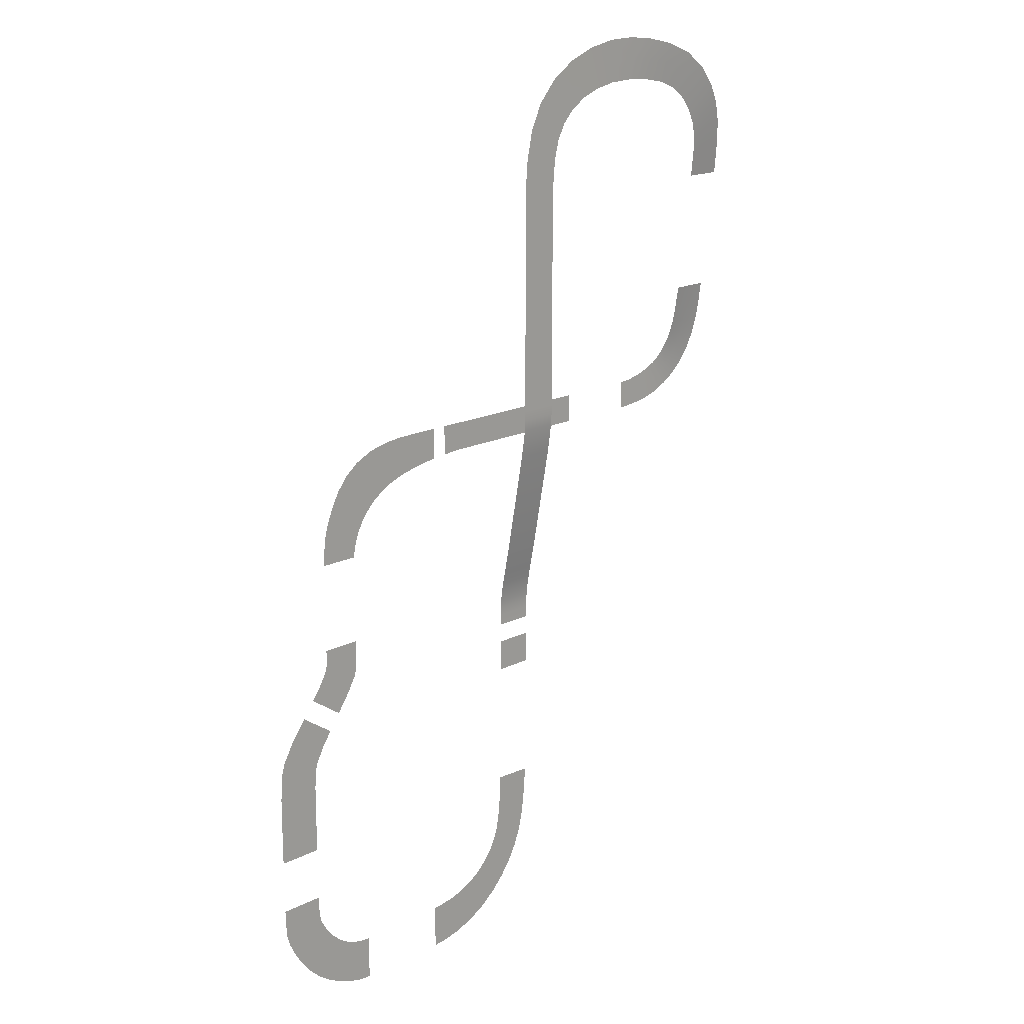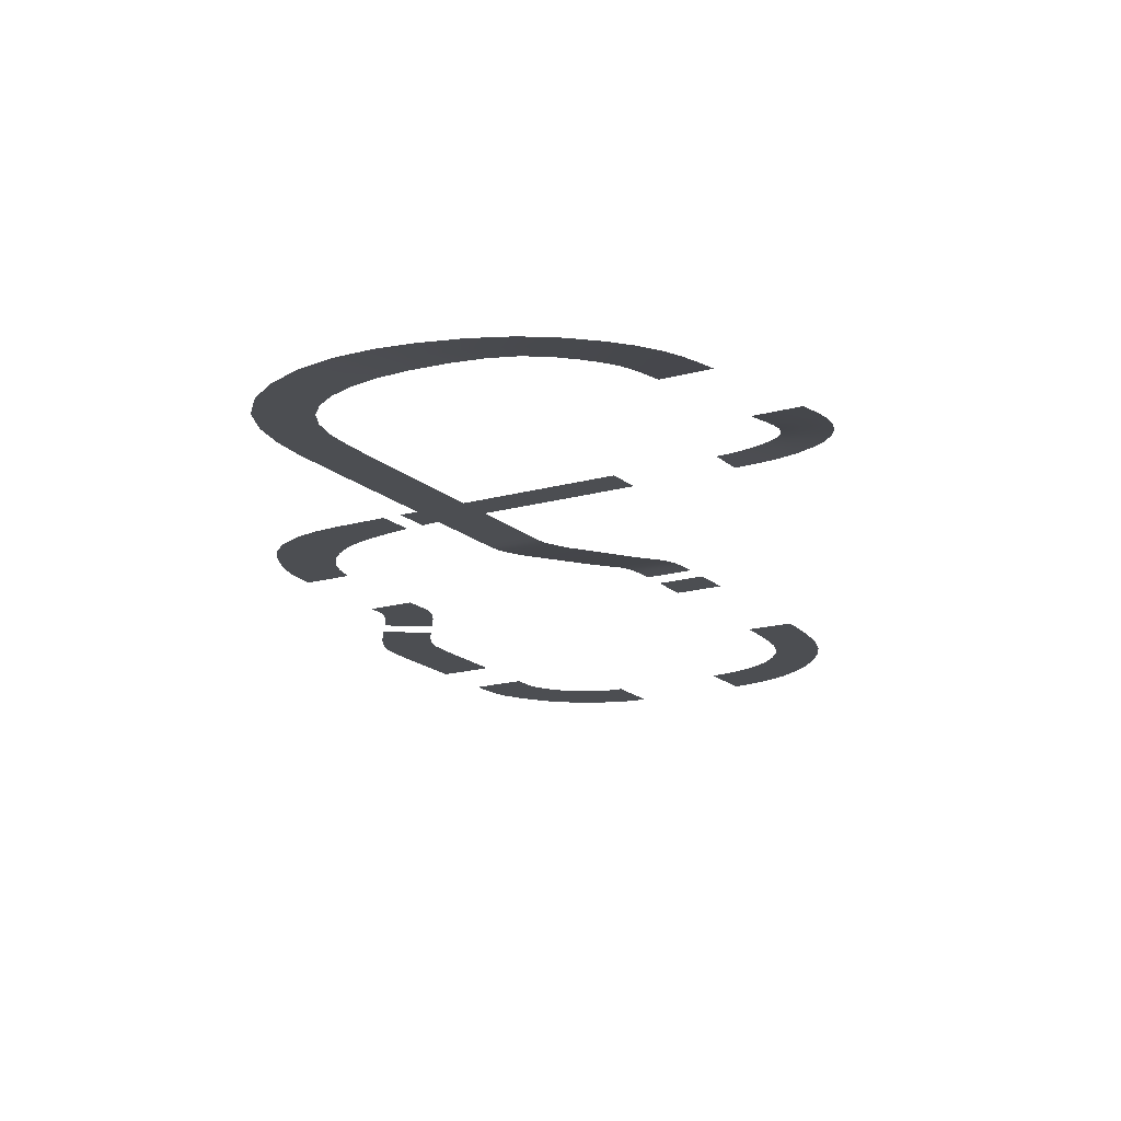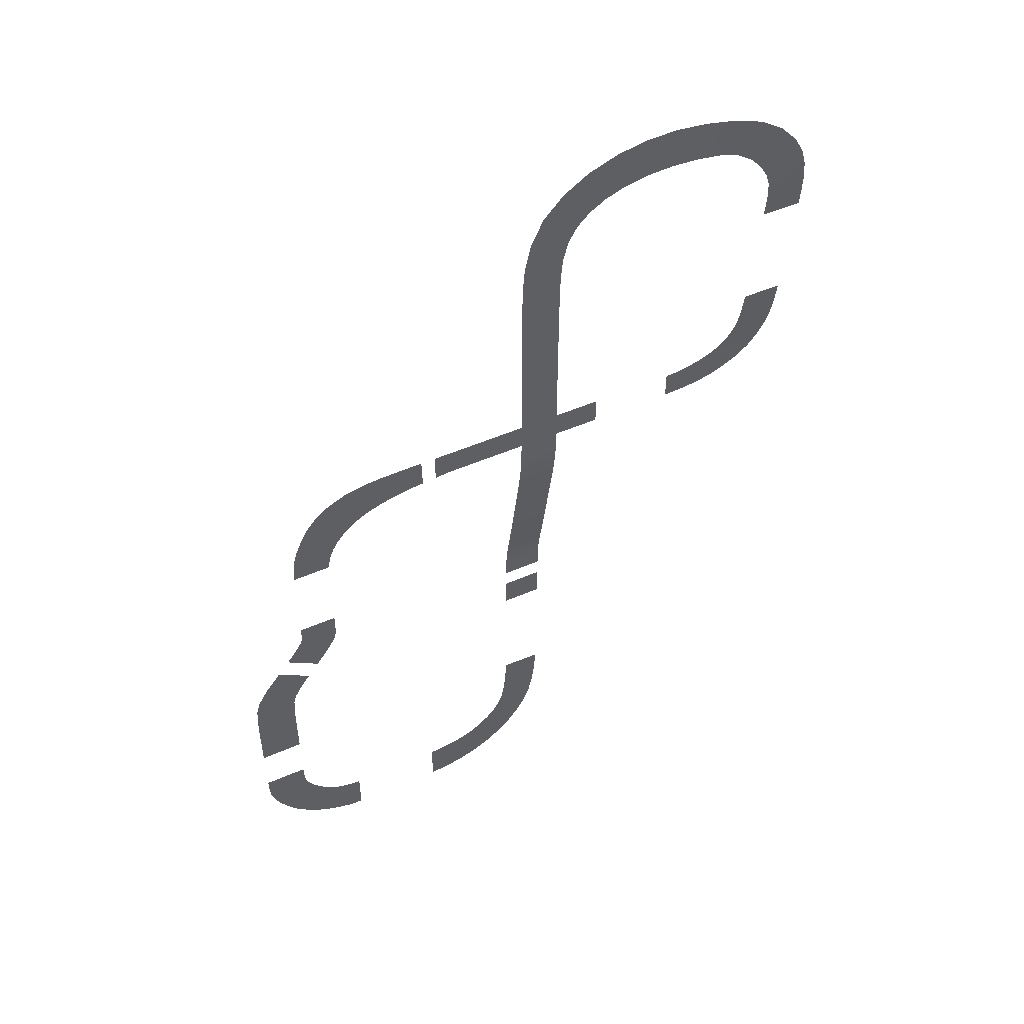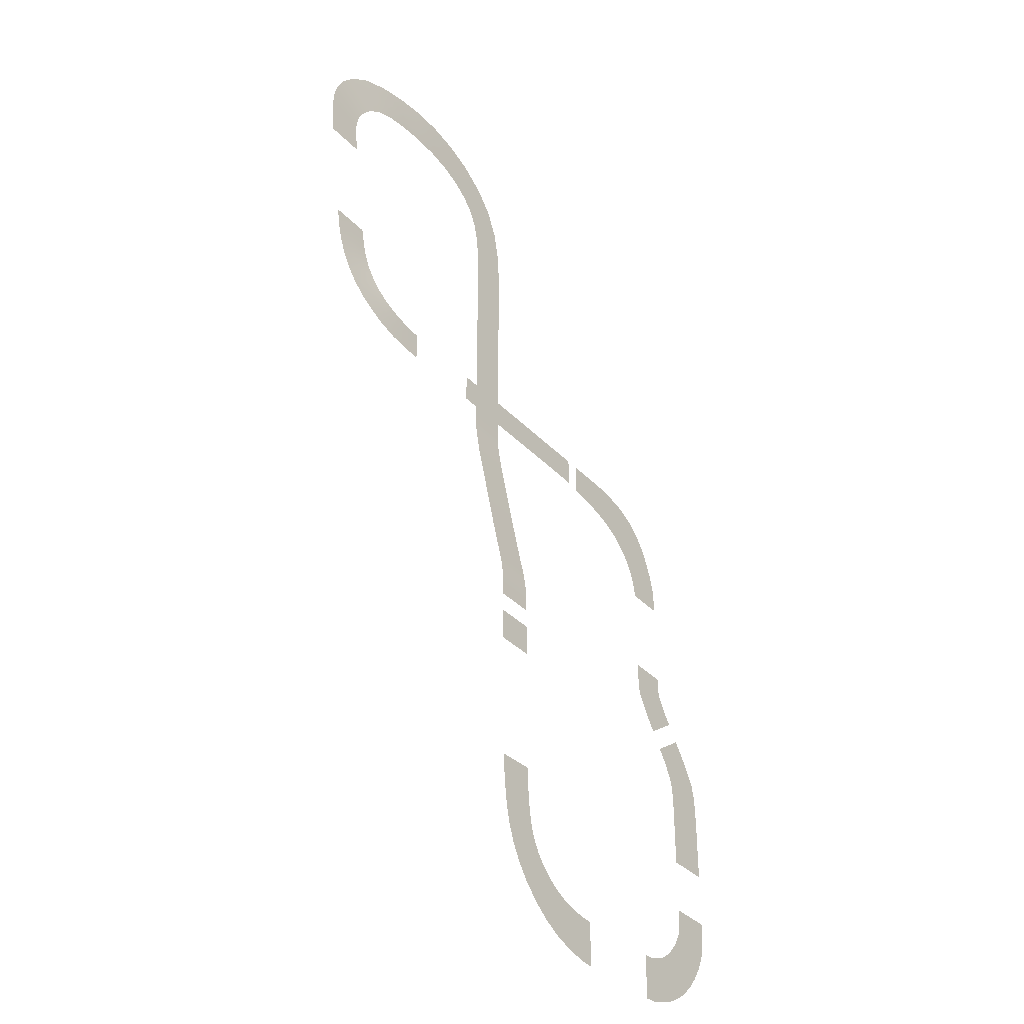
<metadata>
{"format":"obj","ext":"obj","renderer":"f3d","projection":"perspective","resolution":1024,"background":"white","views":[{"elev":17.5,"azim":135.7,"up":"+Y"},{"elev":-16.8,"azim":-149.5,"up":"+Z"},{"elev":51.4,"azim":154.8,"up":"+Y"},{"elev":-35.8,"azim":-53.1,"up":"+Y"}]}
</metadata>
<code>
o polygon25
v 8175 4.528e+04 -1224
v 9640 4.497e+04 -1224
v 9904 4.618e+04 -1224
v 1.038e+04 4.476e+04 -1224
v 1.09e+04 4.602e+04 -1224
v 1.114e+04 4.447e+04 -1224
v 1.193e+04 4.573e+04 -1224
v 1.183e+04 4.411e+04 -1224
v 1.285e+04 4.527e+04 -1224
v 1.244e+04 4.366e+04 -1224
v 1.362e+04 4.467e+04 -1224
v 1.298e+04 4.316e+04 -1224
v 1.423e+04 4.4e+04 -1224
v 1.344e+04 4.259e+04 -1224
v 1.472e+04 4.324e+04 -1224
v 1.382e+04 4.193e+04 -1224
v 1.512e+04 4.241e+04 -1224
v 1.41e+04 4.124e+04 -1224
v 1.539e+04 4.153e+04 -1224
v 1.432e+04 4.02e+04 -1224
v 1.555e+04 4.02e+04 -1224
v 1680 1.673e+04 -1224
v 545.3 1.641e+04 -1224
v 1963 1.594e+04 -1224
v 886.6 1.545e+04 -1224
v 2353 1.523e+04 -1224
v 1367 1.457e+04 -1224
v 2878 1.457e+04 -1224
v 2002 1.373e+04 -1224
v 3522 1.397e+04 -1224
v 2782 1.296e+04 -1224
v 4284 1.346e+04 -1224
v 3690 1.229e+04 -1224
v 5144 1.307e+04 -1224
v 4709 1.177e+04 -1224
v 6081 1.281e+04 -1224
v 5815 1.142e+04 -1224
v 7082 1.266e+04 -1224
v 6952 1.121e+04 -1224
v 7680 1.264e+04 -1224
v 7680 9712 -1224
v 1.785e+04 1.547e+04 -1224
v 1.762e+04 1.501e+04 -1224
v 1.887e+04 1.444e+04 -1224
v 1.844e+04 1.376e+04 -1224
v 1.957e+04 1.298e+04 -1224
v 1.792e+04 1.312e+04 -1224
v 1.891e+04 1.216e+04 -1224
v 1.732e+04 1.255e+04 -1224
v 1.816e+04 1.145e+04 -1224
v 1.668e+04 1.208e+04 -1224
v 1.735e+04 1.087e+04 -1224
v 1.6e+04 1.17e+04 -1224
v 1.65e+04 1.04e+04 -1224
v 1.53e+04 1.143e+04 -1224
v 1.563e+04 1.007e+04 -1224
v 1.46e+04 1.124e+04 -1224
v 1.479e+04 9806 -1224
v 1.38e+04 9715 -1224
v -596.7 1.61e+04 -1224
v -187.8 1.497e+04 -1224
v 381.9 1.391e+04 -1224
v 1128 1.289e+04 -1224
v 2041 1.194e+04 -1224
v 3100 1.112e+04 -1224
v 4274 1.047e+04 -1224
v 5548 1.003e+04 -1224
v -1.167e+04 4.563e+04 -1243
v -1.27e+04 4.674e+04 -1257
v -1.297e+04 4.58e+04 -1264
v -1.37e+04 4.708e+04 -1286
v -1.413e+04 4.616e+04 -1295
v -1.45e+04 4.749e+04 -1329
v -1.509e+04 4.664e+04 -1340
v -1.518e+04 4.801e+04 -1388
v -1.596e+04 4.725e+04 -1401
v -1.575e+04 4.865e+04 -1466
v -1.669e+04 4.802e+04 -1482
v -1.618e+04 4.94e+04 -1565
v -1.725e+04 4.896e+04 -1586
v -1.649e+04 5.025e+04 -1678
v -1.765e+04 4.999e+04 -1700
v -1.668e+04 5.114e+04 -1797
v -1.326e+04 4.799e+04 -1277
v -1.39e+04 4.834e+04 -1319
v -1.441e+04 4.877e+04 -1376
v -1.481e+04 4.927e+04 -1450
v -1.512e+04 4.984e+04 -1544
v -1.534e+04 5.05e+04 -1656
v -1.547e+04 5.126e+04 -1780
v -1.554e+04 5.207e+04 -1904
v 1.678e+04 3.444e+04 -1224
v 1.555e+04 3.444e+04 -1224
v 1.678e+04 3.4e+04 -1224
v 1.554e+04 3.39e+04 -1224
v 1.678e+04 3.364e+04 -1224
v 1.555e+04 3.337e+04 -1224
v 1.682e+04 3.328e+04 -1224
v 1.559e+04 3.291e+04 -1224
v 1.693e+04 3.294e+04 -1224
v 1.571e+04 3.25e+04 -1224
v 1.628e+04 3.153e+04 -1224
v 1.504e+04 3.108e+04 -1224
v -32.67 6.277e+04 -3624
v 1078 6.454e+04 -3624
v -169.7 6.441e+04 -3624
v 690.9 6.634e+04 -3624
v -522.7 6.595e+04 -3624
v -1178 6.73e+04 -3624
v -2278 6.658e+04 -3624
v -2192 6.842e+04 -3624
v -3065 6.741e+04 -3624
v -4088 6.807e+04 -3624
v 3251 4.648e+04 -1224
v 1583 4.648e+04 -1224
v 1583 4.556e+04 -1224
v -84.24 4.648e+04 -1224
v -84.24 4.556e+04 -1224
v -1752 4.648e+04 -1224
v -1752 4.556e+04 -1224
v -3419 4.648e+04 -1224
v -3419 4.556e+04 -1224
v -4320 4.556e+04 -1224
v 1.546e+04 4.484e+04 -1224
v 1.596e+04 4.39e+04 -1224
v 1.638e+04 4.289e+04 -1224
v 1.667e+04 4.184e+04 -1224
v 1.678e+04 4.02e+04 -1224
v -6635 7.162e+04 -3639
v -8508 7.169e+04 -3670
v -8476 7.032e+04 -3647
v -1.04e+04 7.15e+04 -3718
v -1.025e+04 7.017e+04 -3671
v -1.235e+04 7.107e+04 -3772
v -1.198e+04 6.982e+04 -3697
v -1.415e+04 7.035e+04 -3807
v -1.352e+04 6.921e+04 -3710
v -1242 5.07e+04 -3624
v 1241 5.07e+04 -3624
v -1242 5.52e+04 -3624
v 1241 5.52e+04 -3624
v -1248 6e+04 -3624
v 1241 6e+04 -3624
v 1220 6.279e+04 -3624
v 1.731e+04 1.453e+04 -1224
v 1.693e+04 1.407e+04 -1224
v 1.649e+04 1.365e+04 -1224
v 1.601e+04 1.329e+04 -1224
v 1.55e+04 1.3e+04 -1224
v -4743 7.124e+04 -3626
v -6722 7.024e+04 -3631
v -8445 6.894e+04 -3624
v -1.01e+04 6.883e+04 -3624
v -1.162e+04 6.857e+04 -3623
v -849.3 1.723e+04 -1224
v 320.2 1.752e+04 -1224
v -1055 1.884e+04 -1224
v 156.1 1.894e+04 -1224
v -1161 2.051e+04 -1224
v 1295 2.06e+04 -1224
v -78.46 6.802e+04 -3624
v -1321 6.943e+04 -3624
v -3508 6.93e+04 -3624
v -5343 6.857e+04 -3624
v -1285 6.275e+04 -3624
v -1417 6.429e+04 -3624
v -1736 6.555e+04 -3624
v -1752 4.74e+04 -1224
v -84.24 4.74e+04 -1224
v 1583 4.74e+04 -1224
v 3251 4.74e+04 -1224
v 4200 4.74e+04 -1224
v -1.559e+04 5.368e+04 -2120
v -1.681e+04 5.368e+04 -2122
v -1.677e+04 5.203e+04 -1914
v -1.788e+04 5.102e+04 -1814
v -1.068e+04 4.556e+04 -1225
v -1.068e+04 4.648e+04 -1225
v -1.158e+04 4.656e+04 -1238
v -1.244e+04 4.769e+04 -1249
v 6325 4.546e+04 -1224
v 6335 4.643e+04 -1224
v 5400 4.555e+04 -1224
v 5400 4.648e+04 -1224
v 4200 4.648e+04 -1224
v 5400 4.74e+04 -1224
v 1.8e+04 3.133e+04 -1224
v 1.752e+04 3.198e+04 -1224
v 1.695e+04 3.06e+04 -1224
v 1.59e+04 2.987e+04 -1224
v 1.664e+04 2.882e+04 -1224
v 1.723e+04 2.798e+04 -1224
v 1.77e+04 2.955e+04 -1224
v 1.851e+04 2.845e+04 -1224
v 1.877e+04 3.029e+04 -1224
v 1.979e+04 2.891e+04 -1224
v 1.778e+04 2.697e+04 -1224
v 1.915e+04 2.731e+04 -1224
v 2.051e+04 2.765e+04 -1224
v 2.083e+04 1.728e+04 -1224
v 1.942e+04 1.641e+04 -1224
v 2.082e+04 1.628e+04 -1224
v 1.935e+04 1.567e+04 -1224
v 2.074e+04 1.543e+04 -1224
v 2.052e+04 1.468e+04 -1224
v 1.797e+04 1.592e+04 -1224
v 1.918e+04 1.508e+04 -1224
v 2.012e+04 1.386e+04 -1224
v -1.54e+04 6.467e+04 -3394
v -1.511e+04 6.553e+04 -3478
v -1.658e+04 6.51e+04 -3445
v -1.624e+04 6.616e+04 -3556
v -1.776e+04 6.552e+04 -3496
v -1.736e+04 6.679e+04 -3633
v -2927 7.052e+04 -3624
v -5043 6.991e+04 -3625
v -6810 6.887e+04 -3624
v -1.556e+04 6.177e+04 -3064
v -1.556e+04 6.3e+04 -3206
v -1.68e+04 6.177e+04 -3064
v -1.679e+04 6.308e+04 -3214
v -1.804e+04 6.177e+04 -3064
v -1.802e+04 6.315e+04 -3223
v -1.553e+04 6.38e+04 -3298
v -1.674e+04 6.403e+04 -3324
v -1.795e+04 6.425e+04 -3350
v 1.802e+04 2.52e+04 -1224
v 1.943e+04 2.52e+04 -1224
v 1.796e+04 2.635e+04 -1224
v 1.935e+04 2.657e+04 -1224
v -1.462e+04 6.641e+04 -3545
v -1.564e+04 6.723e+04 -3642
v -1.667e+04 6.805e+04 -3739
v -1.389e+04 6.731e+04 -3589
v -1.475e+04 6.83e+04 -3694
v -1.56e+04 6.929e+04 -3798
v -1.29e+04 6.808e+04 -3613
v 7250 4.537e+04 -1224
v 8205 4.634e+04 -1224
v 8235 4.741e+04 -1224
v 1.017e+04 4.738e+04 -1224
v 2.083e+04 2.52e+04 -1224
v 2.084e+04 2.4e+04 -1224
v 1.803e+04 2.4e+04 -1224
v 1.803e+04 2.076e+04 -1224
v -4320 4.74e+04 -1224
v -5400 4.74e+04 -1224
v -4320 4.648e+04 -1224
v -5400 4.648e+04 -1224
v -5400 4.556e+04 -1224
v 2.074e+04 2.678e+04 -1224
v -1.8e+04 5.199e+04 -1924
v -1.804e+04 5.368e+04 -2123
v 1.803e+04 1.728e+04 -1224
v 1.802e+04 1.654e+04 -1224
v 1484 1.78e+04 -1224
v -3419 4.74e+04 -1224
v 1.448e+04 3.207e+04 -1224
v 1.435e+04 3.254e+04 -1224
v 1241 3.216e+04 -1224
v 1241 3.292e+04 -1226
v -1239 3.216e+04 -1224
v -1239 3.292e+04 -1226
v 1241 3.345e+04 -1241
v -1239 3.345e+04 -1241
v 1241 3.39e+04 -1279
v -1239 3.39e+04 -1279
v 1241 3.435e+04 -1332
v -1239 3.435e+04 -1332
v 1241 4.728e+04 -3624
v 1241 4.788e+04 -3624
v -1239 4.728e+04 -3624
v -1238 4.788e+04 -3624
v 6822 9766 -1224
v 1241 3.601e+04 -1637
v 1241 3.784e+04 -2011
v -1239 3.601e+04 -1637
v -1239 3.784e+04 -2011
v 1241 4.86e+04 -3624
v -1238 4.86e+04 -3624
v 1.43e+04 3.311e+04 -1224
v 1.43e+04 3.38e+04 -1224
v 1.431e+04 3.444e+04 -1224
v 7270 4.638e+04 -1224
v 7290 4.741e+04 -1224
v 1241 4.655e+04 -3585
v -1239 4.655e+04 -3585
v 1.142e+04 4.727e+04 -1224
v 1.272e+04 4.697e+04 -1224
v 1.387e+04 4.642e+04 -1224
v 1.479e+04 4.569e+04 -1224
v 1241 4.469e+04 -3311
v -1239 4.469e+04 -3311
v 1241 3.091e+04 -1224
v -1239 3.091e+04 -1224
v 1241 2.884e+04 -1224
v -1239 2.884e+04 -1224
v 1361 1.904e+04 -1224
v 6345 4.74e+04 -1224
v 1.38e+04 1.264e+04 -1224
v 1.441e+04 1.267e+04 -1224
v 1.496e+04 1.28e+04 -1224
v 1241 3.528e+04 -1482
v -1239 3.528e+04 -1482
v 1241 3.479e+04 -1395
v -1239 3.479e+04 -1395
v 4200 4.556e+04 -1224
v 3251 4.556e+04 -1224
v -1.149e+04 4.749e+04 -1233
v -1.068e+04 4.741e+04 -1224
v 2.084e+04 2.076e+04 -1224
f 3 2 1
f 4 2 3
f 5 4 3
f 6 4 5
f 7 6 5
f 8 6 7
f 9 8 7
f 10 8 9
f 11 10 9
f 12 10 11
f 13 12 11
f 14 12 13
f 15 14 13
f 16 14 15
f 17 16 15
f 18 16 17
f 19 18 17
f 20 18 19
f 21 20 19
f 24 23 22
f 25 23 24
f 26 25 24
f 27 25 26
f 28 27 26
f 29 27 28
f 30 29 28
f 31 29 30
f 32 31 30
f 33 31 32
f 34 33 32
f 35 33 34
f 36 35 34
f 37 35 36
f 38 37 36
f 39 37 38
f 40 39 38
f 41 39 40
f 44 43 42
f 45 43 44
f 46 45 44
f 47 45 46
f 48 47 46
f 49 47 48
f 50 49 48
f 51 49 50
f 52 51 50
f 53 51 52
f 54 53 52
f 55 53 54
f 56 55 54
f 57 55 56
f 58 57 56
f 59 57 58
f 25 60 23
f 61 60 25
f 27 61 25
f 62 61 27
f 29 62 27
f 63 62 29
f 31 63 29
f 64 63 31
f 33 64 31
f 65 64 33
f 35 65 33
f 66 65 35
f 37 66 35
f 67 66 37
f 39 67 37
f 70 69 68
f 71 69 70
f 72 71 70
f 73 71 72
f 74 73 72
f 75 73 74
f 76 75 74
f 77 75 76
f 78 77 76
f 79 77 78
f 80 79 78
f 81 79 80
f 82 81 80
f 83 81 82
f 71 84 69
f 85 84 71
f 73 85 71
f 86 85 73
f 75 86 73
f 87 86 75
f 77 87 75
f 88 87 77
f 79 88 77
f 89 88 79
f 81 89 79
f 90 89 81
f 83 90 81
f 91 90 83
f 94 93 92
f 95 93 94
f 96 95 94
f 97 95 96
f 98 97 96
f 99 97 98
f 100 99 98
f 101 99 100
f 102 101 100
f 103 101 102
f 106 105 104
f 107 105 106
f 108 107 106
f 109 107 108
f 110 109 108
f 111 109 110
f 112 111 110
f 113 111 112
f 116 115 114
f 117 115 116
f 118 117 116
f 119 117 118
f 120 119 118
f 121 119 120
f 122 121 120
f 123 121 122
f 125 13 124
f 15 13 125
f 126 15 125
f 17 15 126
f 127 17 126
f 19 17 127
f 128 19 127
f 21 19 128
f 131 130 129
f 132 130 131
f 133 132 131
f 134 132 133
f 135 134 133
f 136 134 135
f 137 136 135
f 140 139 138
f 141 139 140
f 142 141 140
f 143 141 142
f 104 143 142
f 144 143 104
f 105 144 104
f 47 146 145
f 147 146 47
f 49 147 47
f 148 147 49
f 51 148 49
f 149 148 51
f 53 149 51
f 151 129 150
f 131 129 151
f 152 131 151
f 133 131 152
f 153 133 152
f 154 133 153
f 155 23 60
f 156 23 155
f 157 156 155
f 158 156 157
f 159 158 157
f 160 158 159
f 109 161 107
f 162 161 109
f 111 162 109
f 163 162 111
f 113 163 111
f 164 163 113
f 165 104 142
f 106 104 165
f 166 106 165
f 108 106 166
f 167 108 166
f 110 108 167
f 169 117 168
f 115 117 169
f 170 115 169
f 114 115 170
f 171 114 170
f 172 114 171
f 91 174 173
f 175 174 91
f 83 175 91
f 176 175 83
f 82 176 83
f 68 178 177
f 179 178 68
f 69 179 68
f 180 179 69
f 84 180 69
f 183 182 181
f 184 182 183
f 185 184 183
f 186 184 185
f 172 186 185
f 189 188 187
f 102 188 189
f 190 102 189
f 103 102 190
f 193 192 191
f 194 192 193
f 195 194 193
f 196 194 195
f 194 197 192
f 198 197 194
f 196 198 194
f 199 198 196
f 202 201 200
f 203 201 202
f 204 203 202
f 205 203 204
f 203 206 201
f 207 206 203
f 205 207 203
f 208 207 205
f 207 42 206
f 44 42 207
f 208 44 207
f 46 44 208
f 211 210 209
f 212 210 211
f 213 212 211
f 214 212 213
f 163 215 162
f 216 215 163
f 164 216 163
f 217 216 164
f 216 150 215
f 151 150 216
f 217 151 216
f 152 151 217
f 220 219 218
f 221 219 220
f 222 221 220
f 223 221 222
f 221 224 219
f 225 224 221
f 223 225 221
f 226 225 223
f 225 209 224
f 211 209 225
f 226 211 225
f 213 211 226
f 229 228 227
f 230 228 229
f 198 230 229
f 199 230 198
f 212 231 210
f 232 231 212
f 214 232 212
f 233 232 214
f 232 234 231
f 235 234 232
f 233 235 232
f 236 235 233
f 235 237 234
f 137 237 235
f 236 137 235
f 136 137 236
f 239 1 238
f 3 1 239
f 240 3 239
f 241 3 240
f 243 228 242
f 244 228 243
f 245 244 243
f 248 247 246
f 249 247 248
f 250 249 248
f 230 242 228
f 251 242 230
f 199 251 230
f 252 175 176
f 174 175 252
f 253 174 252
f 201 254 200
f 255 254 201
f 206 255 201
f 156 22 23
f 256 22 156
f 158 256 156
f 121 257 168
f 246 257 121
f 248 246 121
f 258 101 103
f 259 101 258
f 262 261 260
f 263 261 262
f 263 264 261
f 265 264 263
f 265 266 264
f 267 266 265
f 267 268 266
f 269 268 267
f 272 271 270
f 273 271 272
f 274 39 41
f 67 39 274
f 277 276 275
f 278 276 277
f 280 139 279
f 138 139 280
f 259 99 101
f 281 99 259
f 281 97 99
f 282 97 281
f 282 95 97
f 283 95 282
f 273 279 271
f 280 279 273
f 284 239 238
f 285 239 284
f 287 270 286
f 272 270 287
f 241 5 3
f 288 5 241
f 288 7 5
f 289 7 288
f 289 9 7
f 290 9 289
f 290 11 9
f 291 11 290
f 291 13 11
f 124 13 291
f 293 286 292
f 287 286 293
f 154 135 133
f 237 135 154
f 296 295 294
f 297 295 296
f 298 158 160
f 256 158 298
f 184 299 182
f 186 299 184
f 278 292 276
f 293 292 278
f 300 57 59
f 301 57 300
f 301 55 57
f 302 55 301
f 302 53 55
f 149 53 302
f 45 145 43
f 47 145 45
f 304 275 303
f 277 275 304
f 306 303 305
f 304 303 306
f 185 114 172
f 307 114 185
f 308 114 307
f 116 114 308
f 269 305 268
f 306 305 269
f 119 168 117
f 121 168 119
f 309 179 180
f 310 179 309
f 307 185 183
f 250 248 123
f 178 179 310
f 137 135 237
f 245 243 311
f 197 198 229
f 227 228 244
f 188 102 100
f 93 95 283
f 239 285 240
f 123 248 121

</code>
